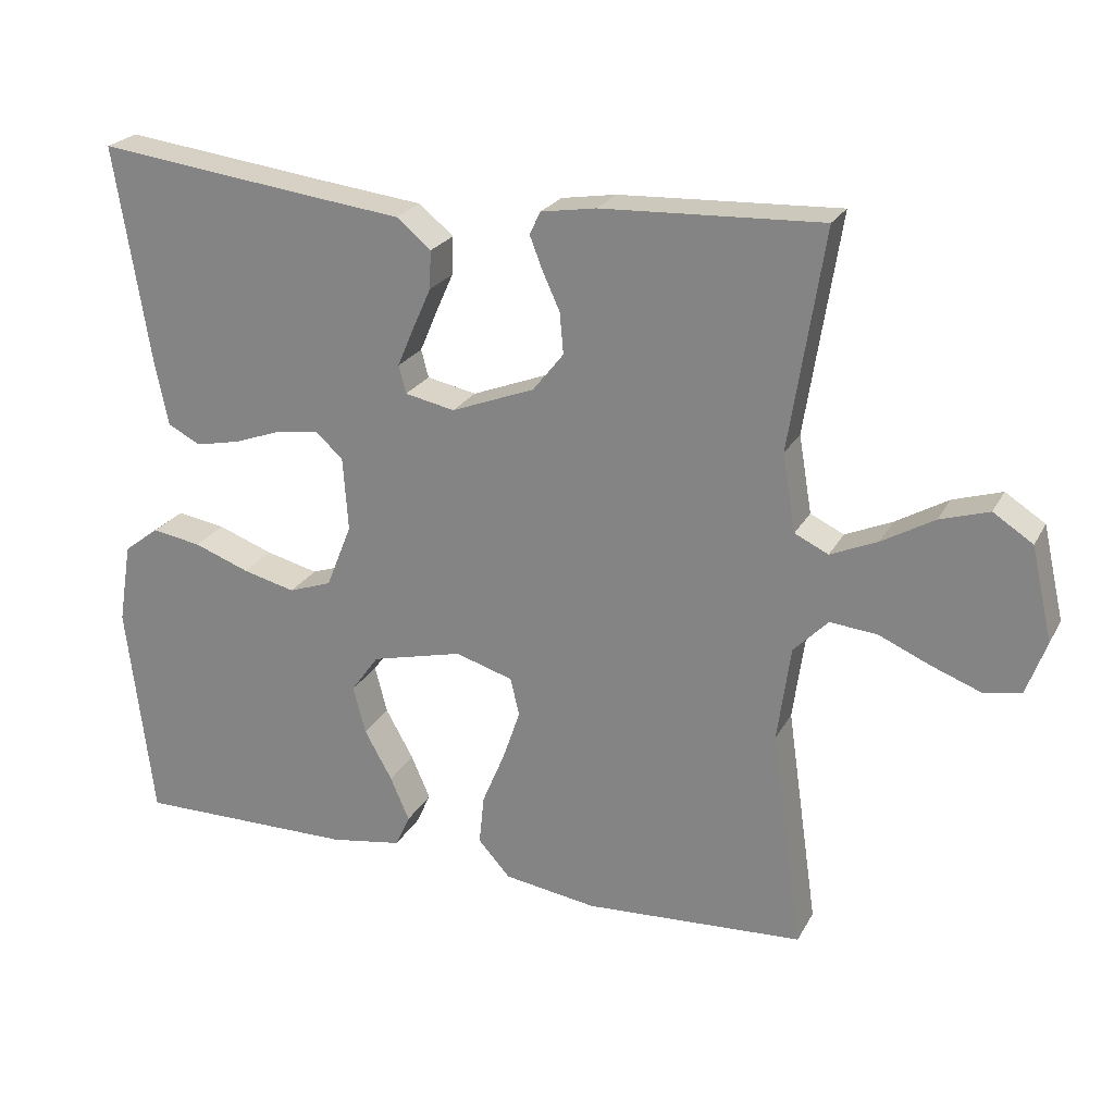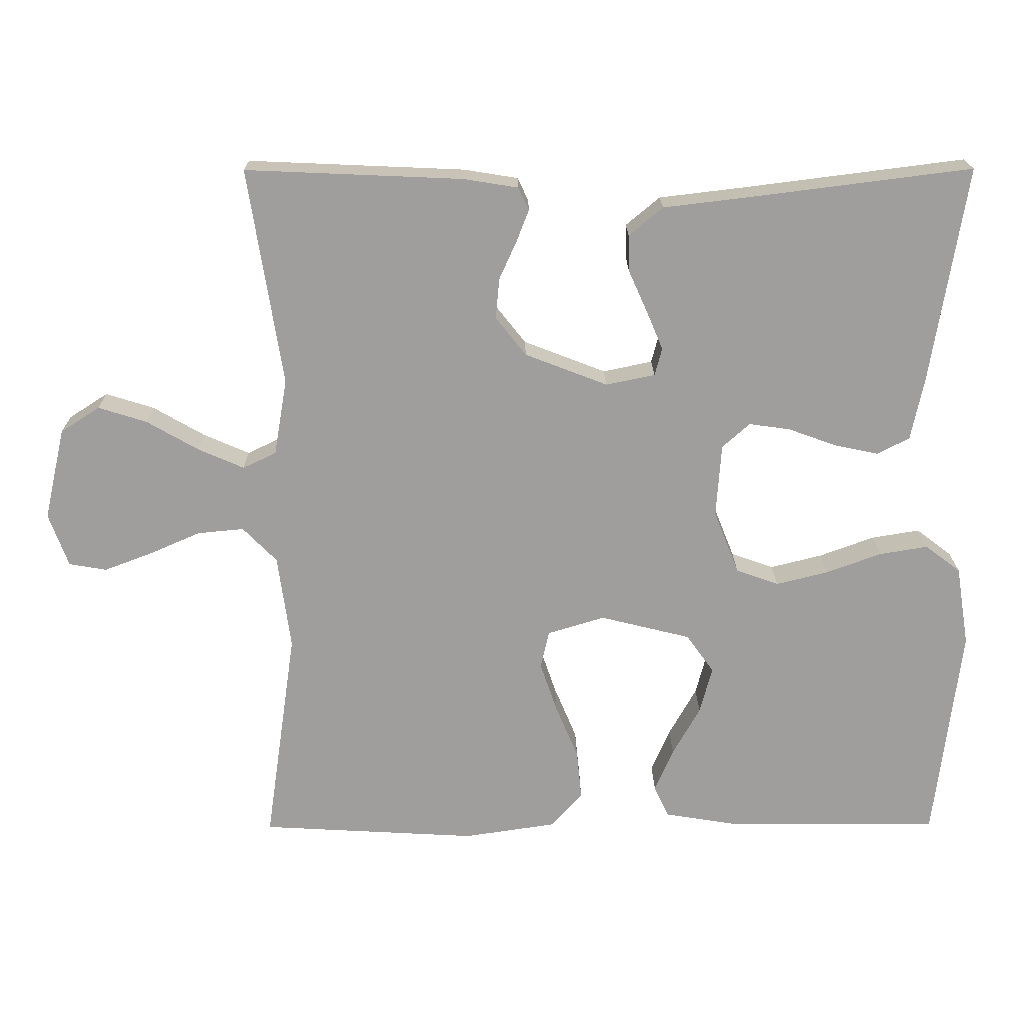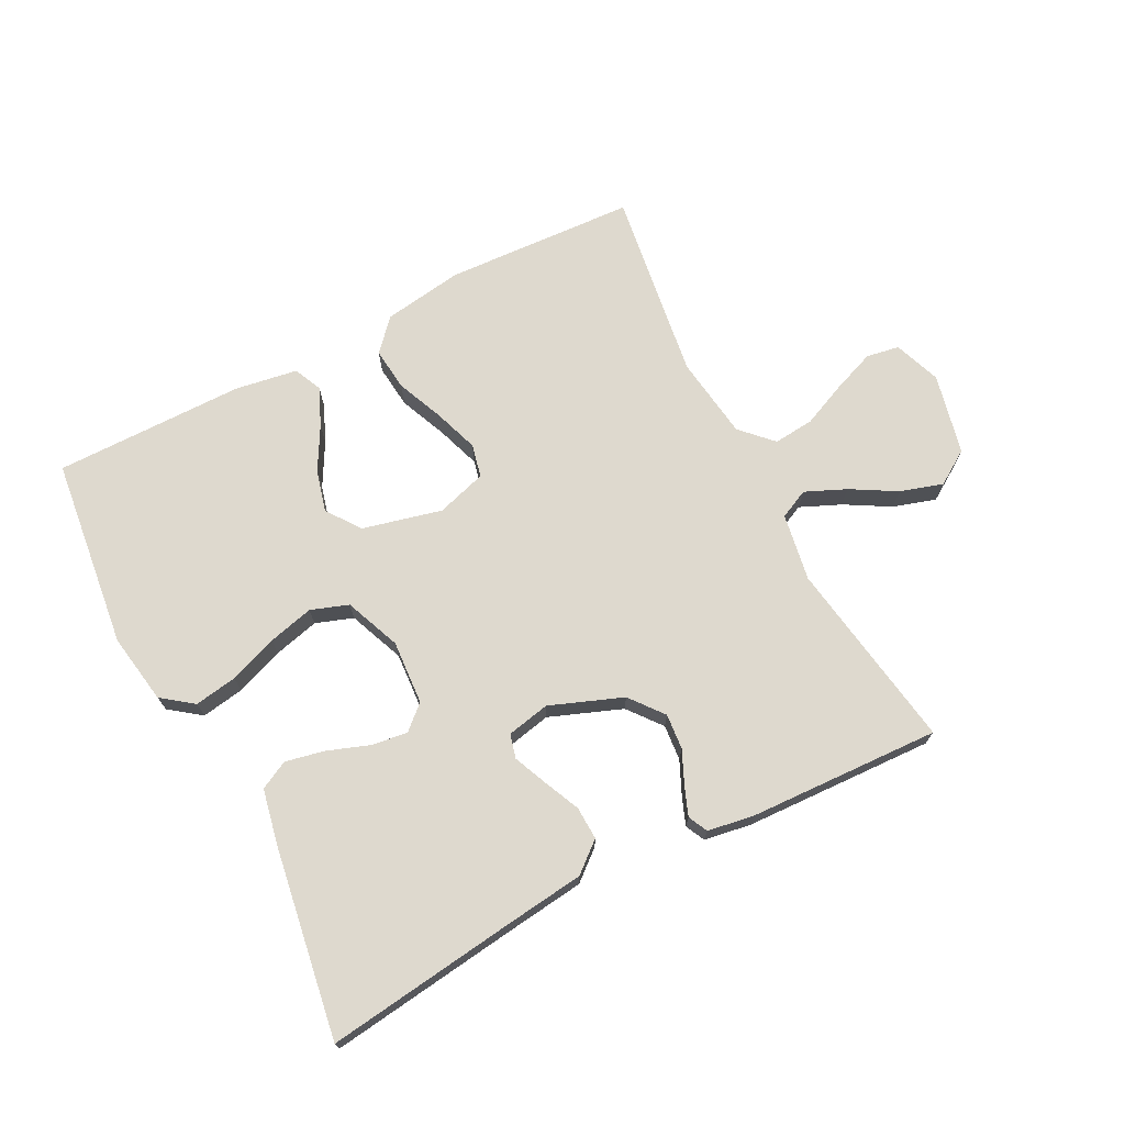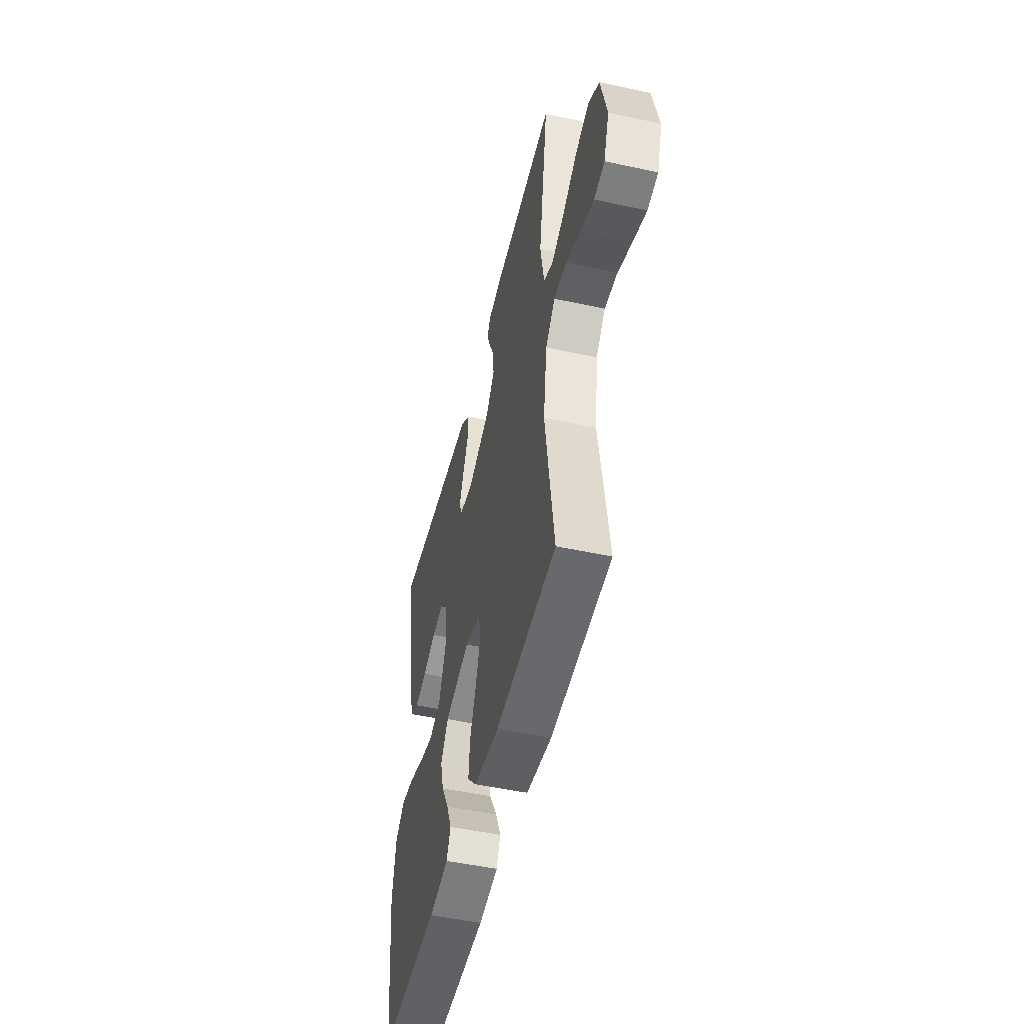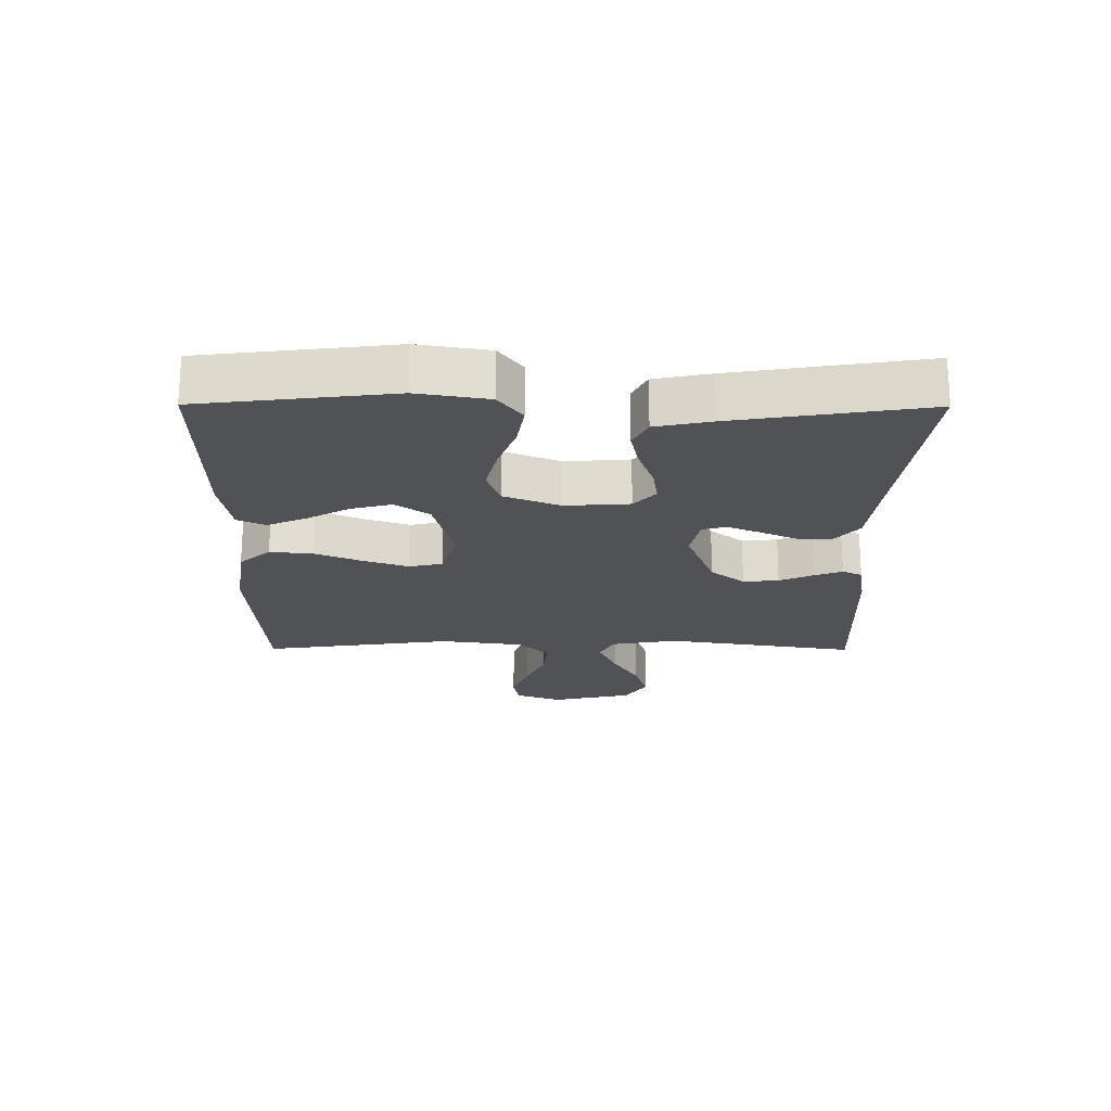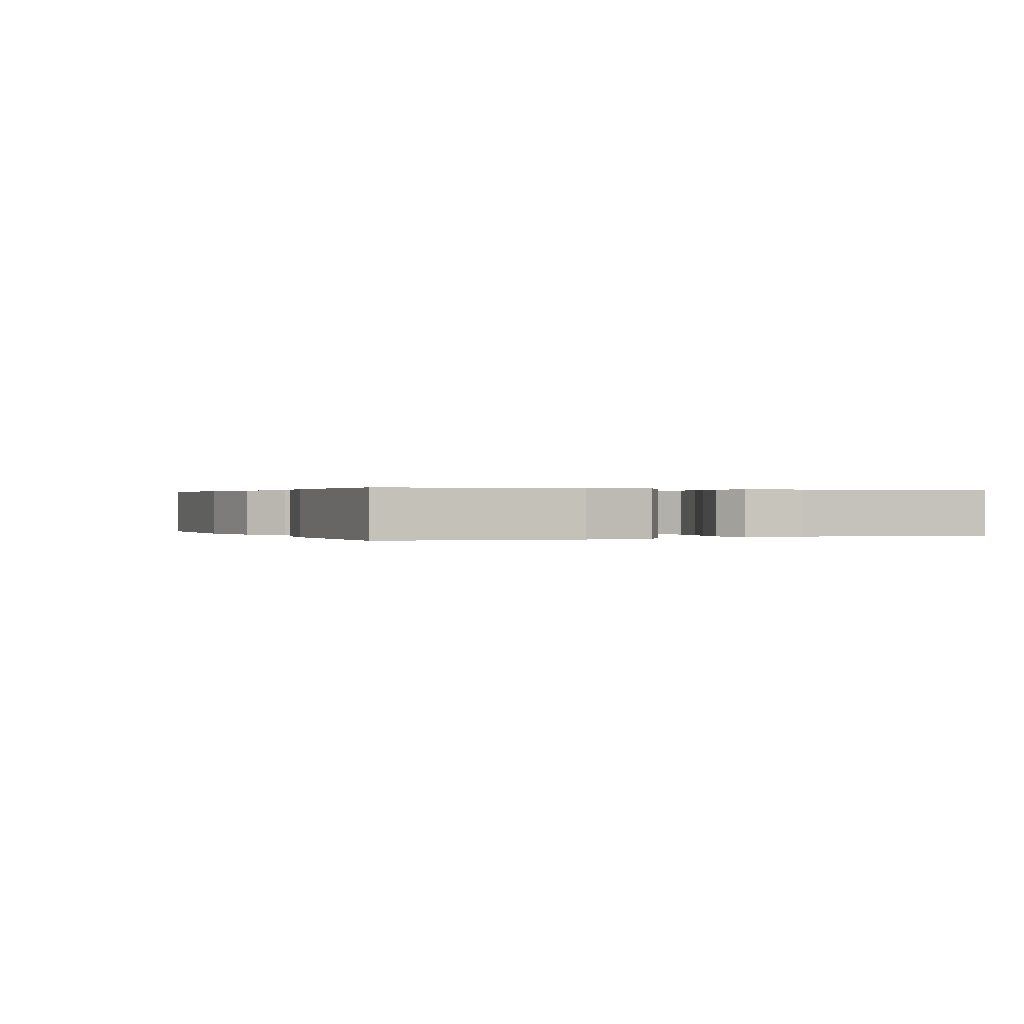
<metadata>
{"format":"obj","ext":"obj","renderer":"f3d","projection":"perspective","resolution":1024,"background":"white","views":[{"elev":23.5,"azim":22.2,"up":"+Z"},{"elev":19.2,"azim":179.4,"up":"+Z"},{"elev":71.4,"azim":-27.4,"up":"+Y"},{"elev":-49.6,"azim":76.5,"up":"+Z"},{"elev":-21.0,"azim":-90.3,"up":"+Y"},{"elev":0.2,"azim":-114.3,"up":"+Y"}]}
</metadata>
<code>
v -0.5 0.07 -0.5
v -0.536 0.07 -0.2
v -0.518 0.07 -0.089
v -0.469 0.07 -0.052
v -0.402 0.07 -0.063
v -0.326 0.07 -0.091
v -0.254 0.07 -0.109
v -0.195 0.07 -0.088
v -0.16 0.07 0
v -0.167 0.07 0.101
v -0.205 0.07 0.135
v -0.262 0.07 0.127
v -0.328 0.07 0.103
v -0.389 0.07 0.09
v -0.434 0.07 0.113
v -0.452 0.07 0.2
v -0.5 0.07 0.5
v -0.2 0.07 0.462
v -0.075 0.07 0.447
v -0.028 0.07 0.408
v -0.03 0.07 0.356
v -0.056 0.07 0.298
v -0.078 0.07 0.246
v -0.068 0.07 0.208
v 0 0.07 0.194
v 0.114 0.07 0.238
v 0.156 0.07 0.291
v 0.151 0.07 0.347
v 0.127 0.07 0.4
v 0.11 0.07 0.444
v 0.125 0.07 0.475
v 0.2 0.07 0.487
v 0.5 0.07 0.5
v 0.453 0.07 0.2
v 0.471 0.07 0.094
v 0.517 0.07 0.072
v 0.581 0.07 0.1
v 0.652 0.07 0.141
v 0.719 0.07 0.162
v 0.773 0.07 0.127
v 0.802 0.07 0
v 0.775 0.07 -0.074
v 0.723 0.07 -0.083
v 0.657 0.07 -0.058
v 0.586 0.07 -0.027
v 0.522 0.07 -0.021
v 0.475 0.07 -0.069
v 0.457 0.07 -0.2
v 0.5 0.07 -0.5
v 0.2 0.07 -0.517
v 0.073 0.07 -0.498
v 0.029 0.07 -0.449
v 0.036 0.07 -0.381
v 0.067 0.07 -0.307
v 0.091 0.07 -0.237
v 0.079 0.07 -0.185
v 0 0.07 -0.161
v -0.125 0.07 -0.192
v -0.163 0.07 -0.245
v -0.146 0.07 -0.31
v -0.108 0.07 -0.378
v -0.082 0.07 -0.438
v -0.102 0.07 -0.482
v -0.2 0.07 -0.498
v -0.5 0 -0.5
v -0.536 0 -0.2
v -0.518 0 -0.089
v -0.469 0 -0.052
v -0.402 0 -0.063
v -0.326 0 -0.091
v -0.254 0 -0.109
v -0.195 0 -0.088
v -0.16 0 0
v -0.167 0 0.101
v -0.205 0 0.135
v -0.262 0 0.127
v -0.328 0 0.103
v -0.389 0 0.09
v -0.434 0 0.113
v -0.452 0 0.2
v -0.5 0 0.5
v -0.2 0 0.462
v -0.075 0 0.447
v -0.028 0 0.408
v -0.03 0 0.356
v -0.056 0 0.298
v -0.078 0 0.246
v -0.068 0 0.208
v 0 0 0.194
v 0.114 0 0.238
v 0.156 0 0.291
v 0.151 0 0.347
v 0.127 0 0.4
v 0.11 0 0.444
v 0.125 0 0.475
v 0.2 0 0.487
v 0.5 0 0.5
v 0.453 0 0.2
v 0.471 0 0.094
v 0.517 0 0.072
v 0.581 0 0.1
v 0.652 0 0.141
v 0.719 0 0.162
v 0.773 0 0.127
v 0.802 0 0
v 0.775 0 -0.074
v 0.723 0 -0.083
v 0.657 0 -0.058
v 0.586 0 -0.027
v 0.522 0 -0.021
v 0.475 0 -0.069
v 0.457 0 -0.2
v 0.5 0 -0.5
v 0.2 0 -0.517
v 0.073 0 -0.498
v 0.029 0 -0.449
v 0.036 0 -0.381
v 0.067 0 -0.307
v 0.091 0 -0.237
v 0.079 0 -0.185
v 0 0 -0.161
v -0.125 0 -0.192
v -0.163 0 -0.245
v -0.146 0 -0.31
v -0.108 0 -0.378
v -0.082 0 -0.438
v -0.102 0 -0.482
v -0.2 0 -0.498
f 60 61 62 63
f 59 60 63 64
f 51 52 53 54
f 51 54 55
f 48 49 50 51
f 47 48 51 55
f 46 47 55 56
f 42 43 44 45
f 40 41 42 45
f 40 45 46
f 37 38 39 40
f 36 37 40 46
f 35 36 46 56
f 31 32 33 34
f 28 29 30 31
f 28 31 34 35
f 19 20 21 22
f 18 19 22 23
f 17 18 23 24
f 15 16 17 24
f 12 13 14 15
f 11 12 15 24
f 3 4 5 6
f 3 6 7
f 2 3 7
f 59 64 1 2
f 58 59 2 7
f 57 58 7 8
f 56 57 8 9
f 35 56 9 10
f 27 28 35
f 26 27 35
f 25 26 35 10
f 10 11 24 25
f 127 126 125 124
f 128 127 124 123
f 118 117 116 115
f 119 118 115
f 115 114 113 112
f 119 115 112 111
f 120 119 111 110
f 109 108 107 106
f 109 106 105 104
f 110 109 104
f 104 103 102 101
f 110 104 101 100
f 120 110 100 99
f 98 97 96 95
f 95 94 93 92
f 99 98 95 92
f 86 85 84 83
f 87 86 83 82
f 88 87 82 81
f 88 81 80 79
f 79 78 77 76
f 88 79 76 75
f 70 69 68 67
f 71 70 67
f 71 67 66
f 66 65 128 123
f 71 66 123 122
f 72 71 122 121
f 73 72 121 120
f 74 73 120 99
f 99 92 91
f 99 91 90
f 74 99 90 89
f 89 88 75 74
f 1 65 66 2
f 2 66 67 3
f 3 67 68 4
f 4 68 69 5
f 5 69 70 6
f 6 70 71 7
f 7 71 72 8
f 8 72 73 9
f 9 73 74 10
f 10 74 75 11
f 11 75 76 12
f 12 76 77 13
f 13 77 78 14
f 14 78 79 15
f 15 79 80 16
f 16 80 81 17
f 17 81 82 18
f 18 82 83 19
f 19 83 84 20
f 20 84 85 21
f 21 85 86 22
f 22 86 87 23
f 23 87 88 24
f 24 88 89 25
f 25 89 90 26
f 26 90 91 27
f 27 91 92 28
f 28 92 93 29
f 29 93 94 30
f 30 94 95 31
f 31 95 96 32
f 32 96 97 33
f 33 97 98 34
f 34 98 99 35
f 35 99 100 36
f 36 100 101 37
f 37 101 102 38
f 38 102 103 39
f 39 103 104 40
f 40 104 105 41
f 41 105 106 42
f 42 106 107 43
f 43 107 108 44
f 44 108 109 45
f 45 109 110 46
f 46 110 111 47
f 47 111 112 48
f 48 112 113 49
f 49 113 114 50
f 50 114 115 51
f 51 115 116 52
f 52 116 117 53
f 53 117 118 54
f 54 118 119 55
f 55 119 120 56
f 56 120 121 57
f 57 121 122 58
f 58 122 123 59
f 59 123 124 60
f 60 124 125 61
f 61 125 126 62
f 62 126 127 63
f 63 127 128 64
f 64 128 65 1

</code>
